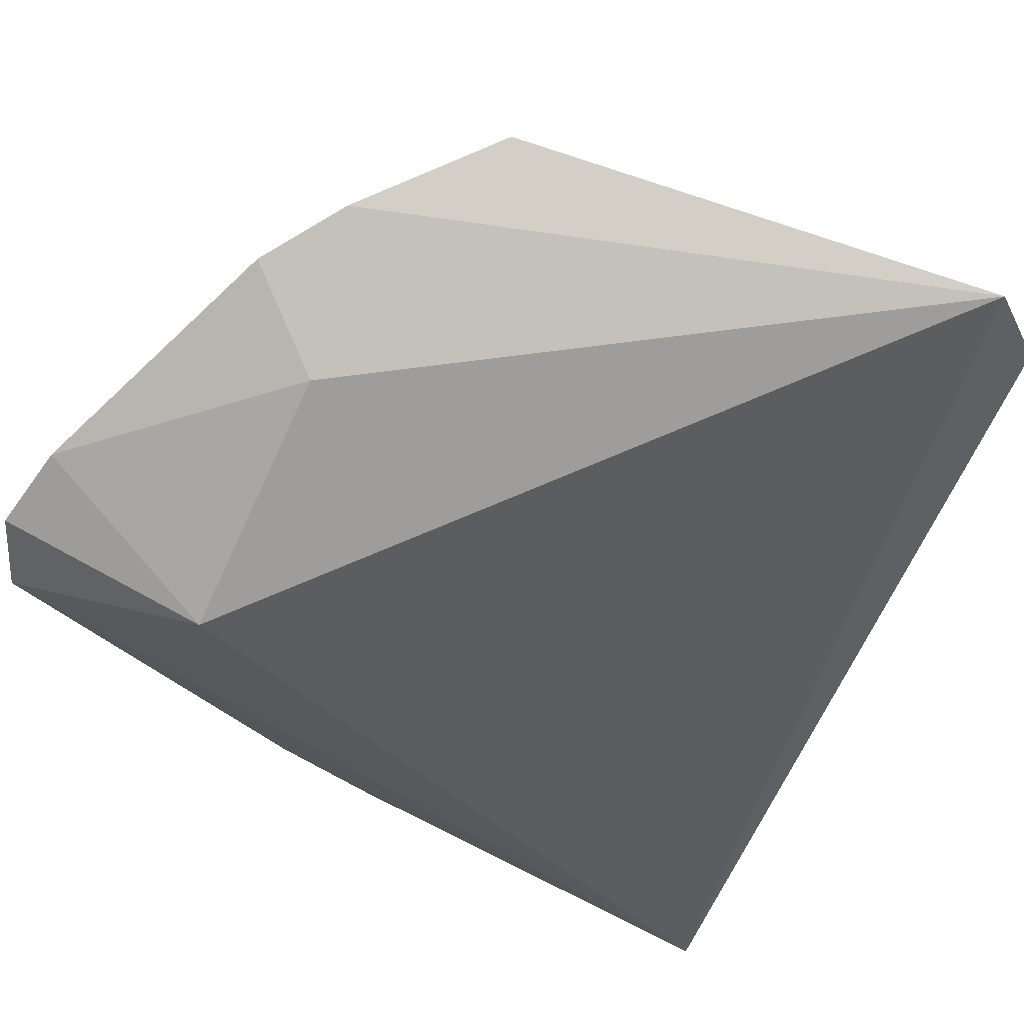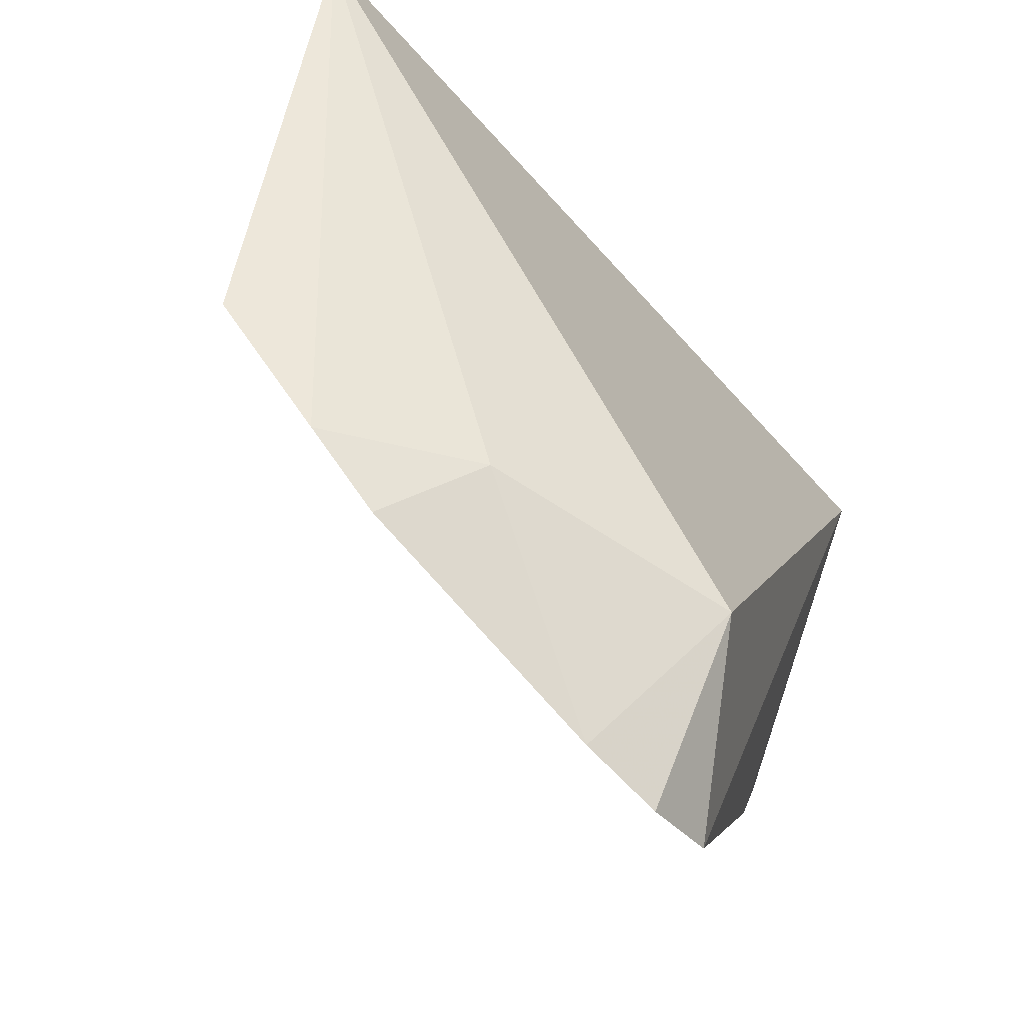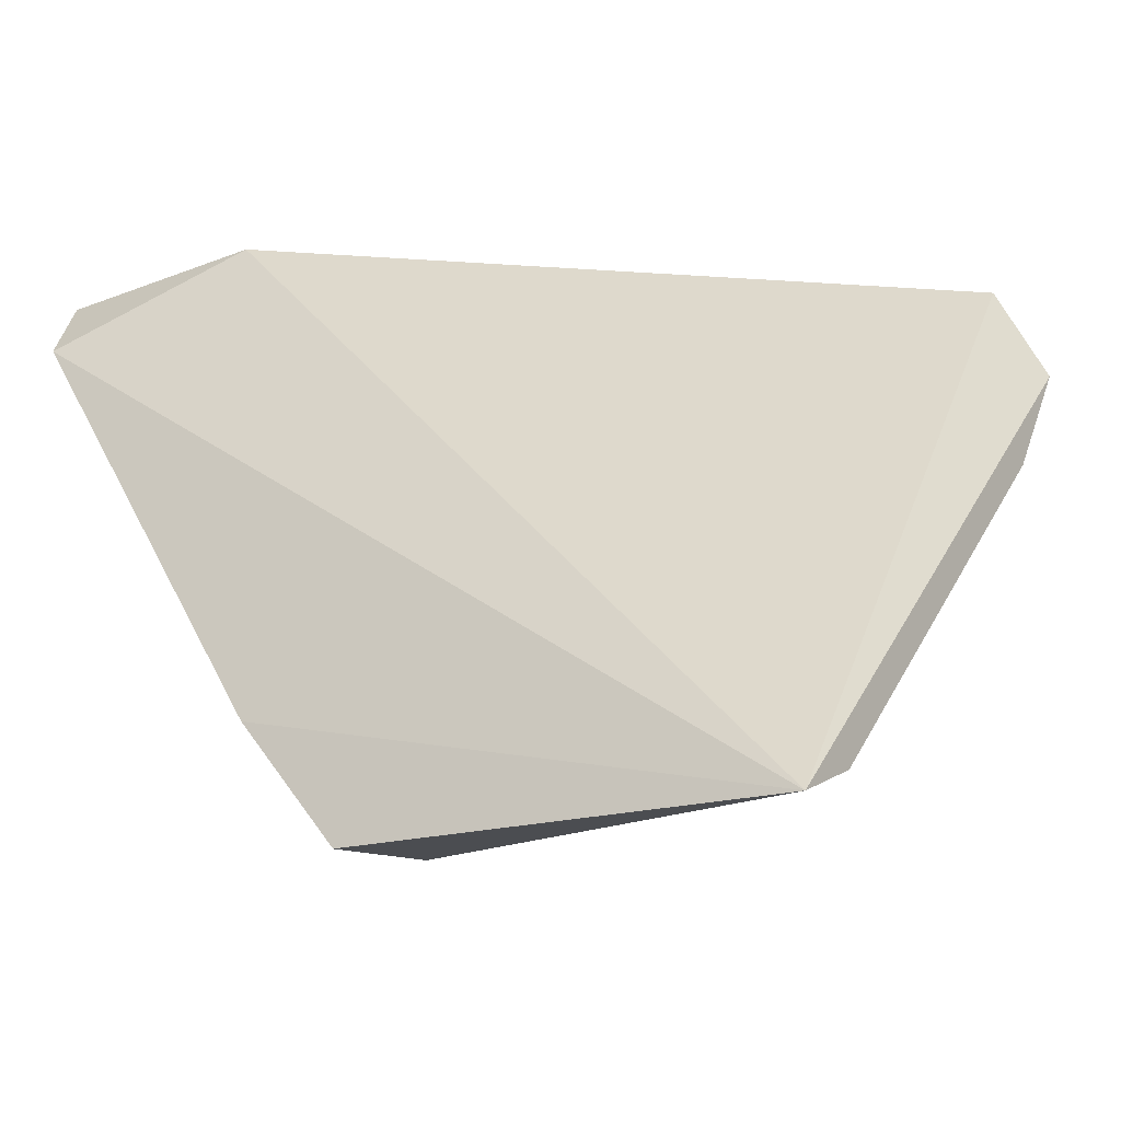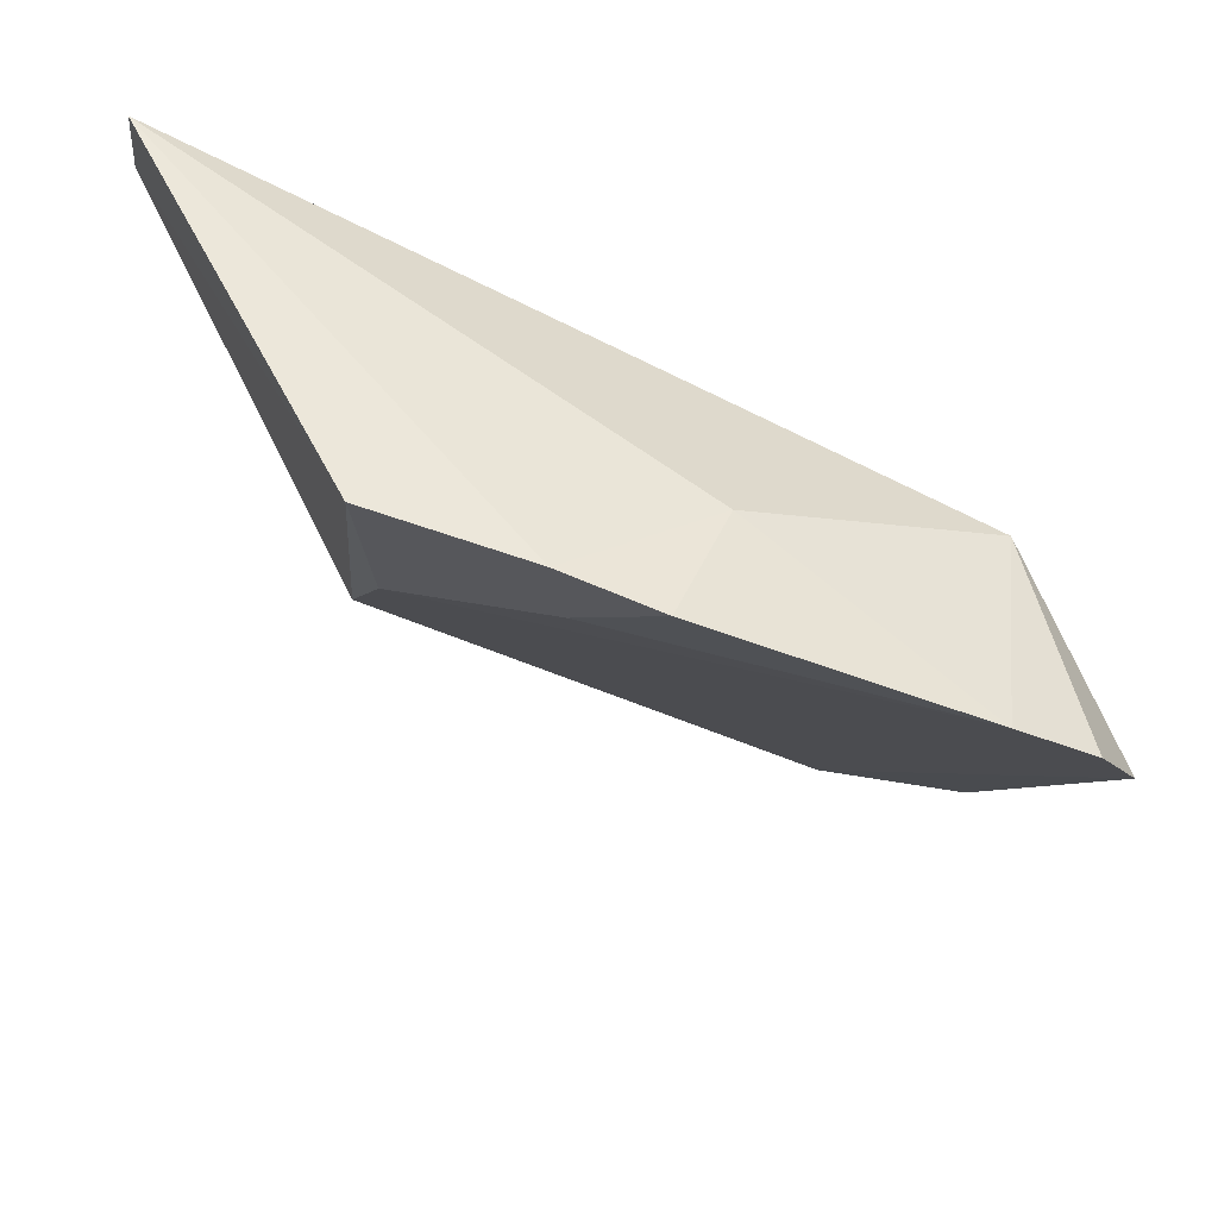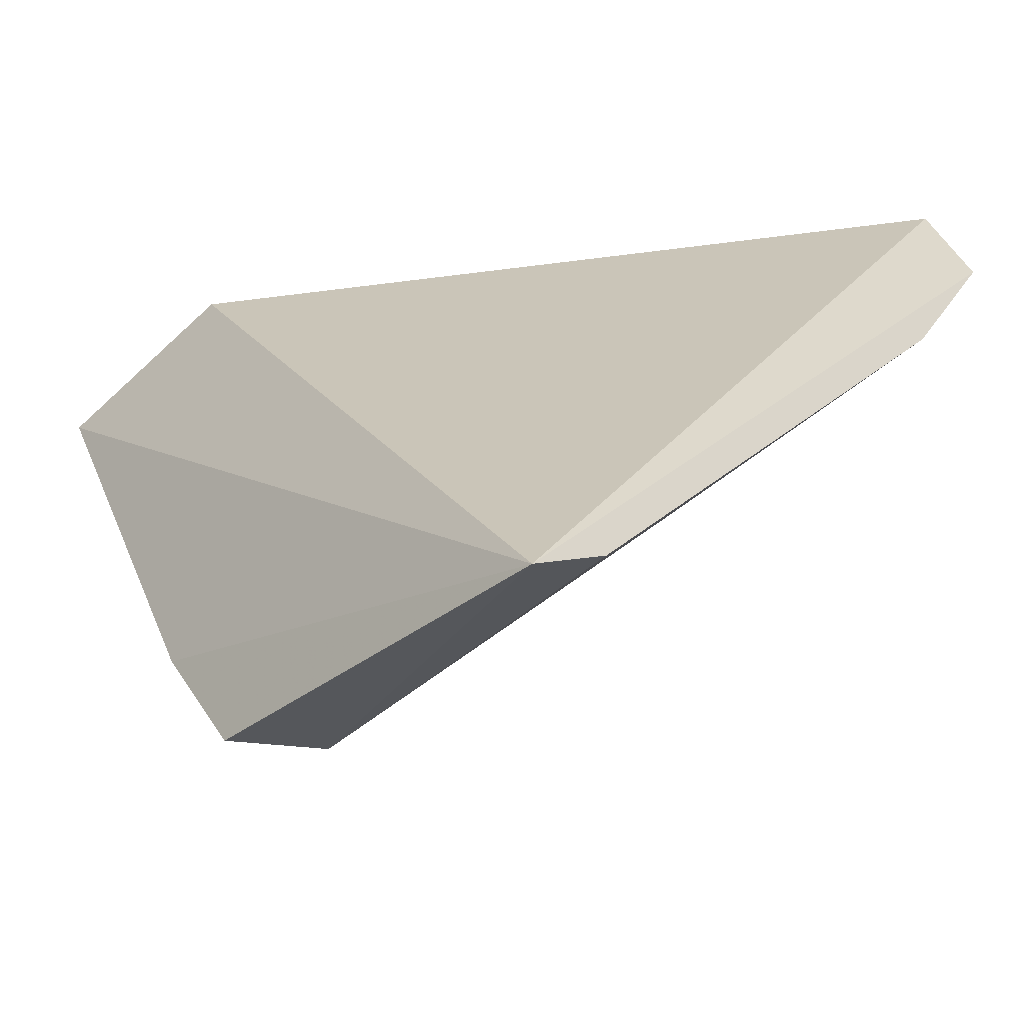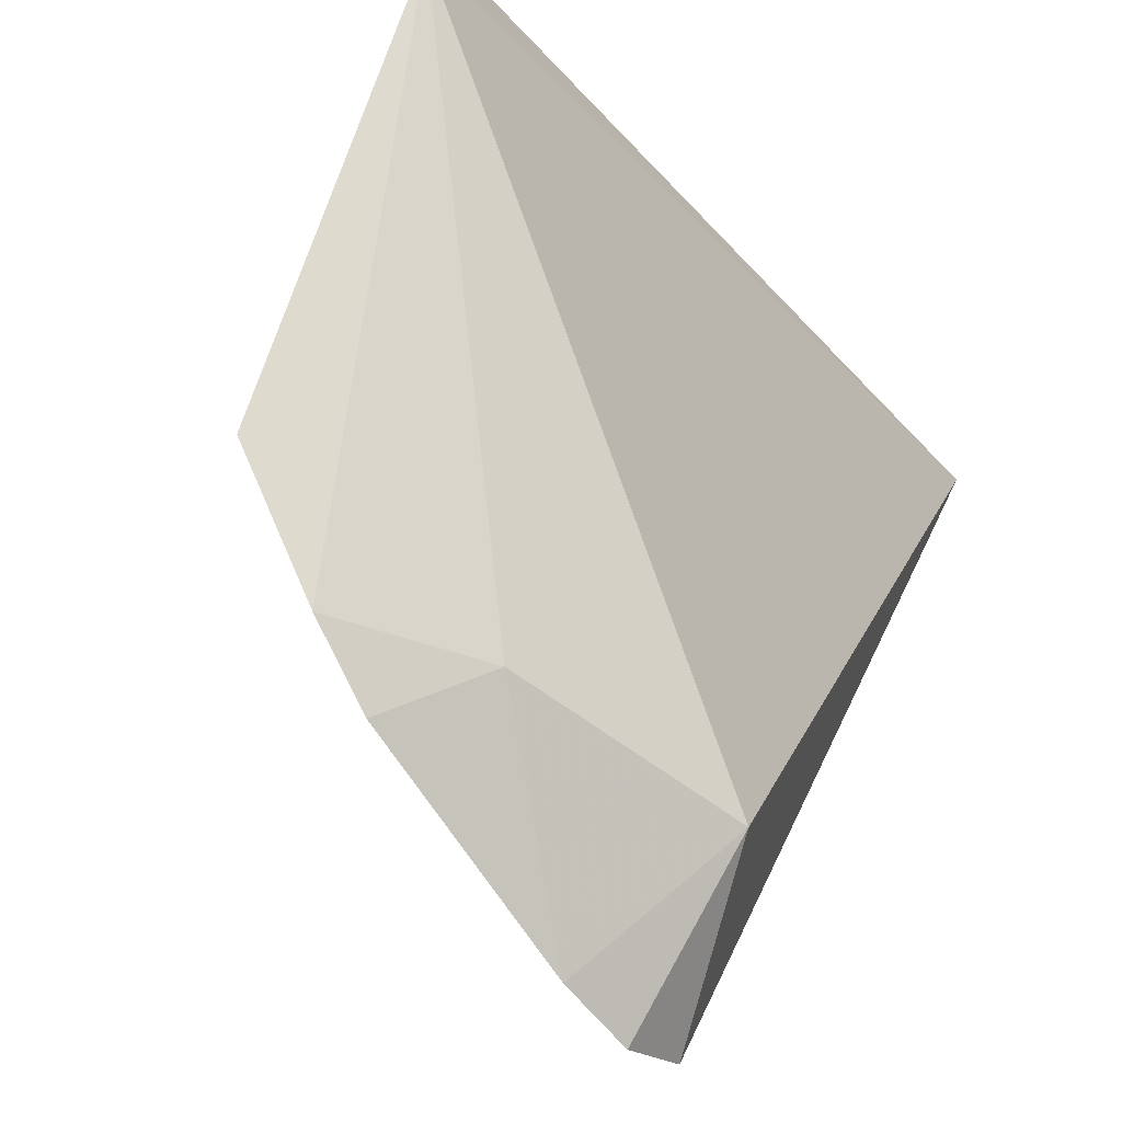
<metadata>
{"format":"obj","ext":"obj","renderer":"f3d","projection":"perspective","resolution":1024,"background":"white","views":[{"elev":78.1,"azim":-61.8,"up":"+Y"},{"elev":58.0,"azim":-159.1,"up":"+Y"},{"elev":-26.3,"azim":-58.6,"up":"+Y"},{"elev":56.2,"azim":165.5,"up":"+Y"},{"elev":-36.6,"azim":-38.8,"up":"+Y"},{"elev":76.0,"azim":-150.8,"up":"+Y"}]}
</metadata>
<code>
v 0.1662 -0.04997 0.01969
v 0.2337 0.01682 -0.03131
v 0.2337 0.01682 0.01969
v 0.2467 0.05159 0.01285
v 0.1678 0.03788 -0.08232
v 0.2469 0.03633 0.01969
v 0.1764 -0.04434 0.01969
v 0.1641 -0.04617 -0.03485
v 0.1678 0.03788 -0.05486
v 0.2347 0.05721 -0.04757
v 0.1764 -0.04434 -0.03131
v 0.1621 0.0281 -0.08028
v 0.2155 0.04397 -0.05719
v 0.1981 0.05303 -0.05486
v 0.163 -0.02917 -0.04742
v 0.2318 0.03207 -0.04099
v 0.2076 0.0557 -0.06707
v 0.2178 0.05803 -0.06035
v 0.1771 0.04344 -0.07994
f 6 3 2
f 6 1 3
f 6 4 1
f 7 2 3
f 7 3 1
f 9 1 4
f 10 6 2
f 10 4 6
f 11 2 7
f 11 7 1
f 11 1 8
f 12 1 9
f 12 9 5
f 12 2 11
f 14 9 4
f 15 8 1
f 15 1 12
f 15 12 11
f 15 11 8
f 16 10 2
f 16 2 12
f 17 16 13
f 17 10 16
f 18 14 4
f 18 4 10
f 18 17 14
f 18 10 17
f 19 5 9
f 19 9 14
f 19 14 17
f 19 17 13
f 19 13 16
f 19 16 12
f 19 12 5

</code>
